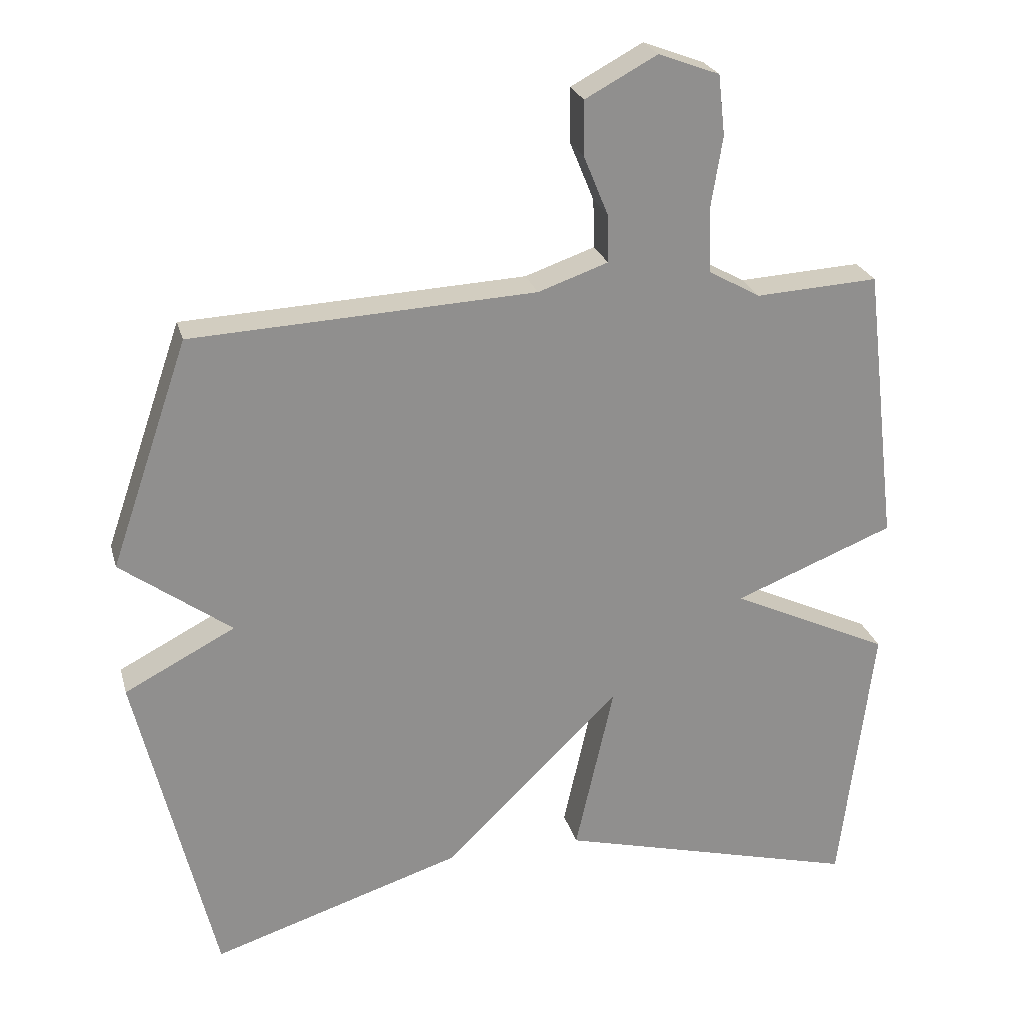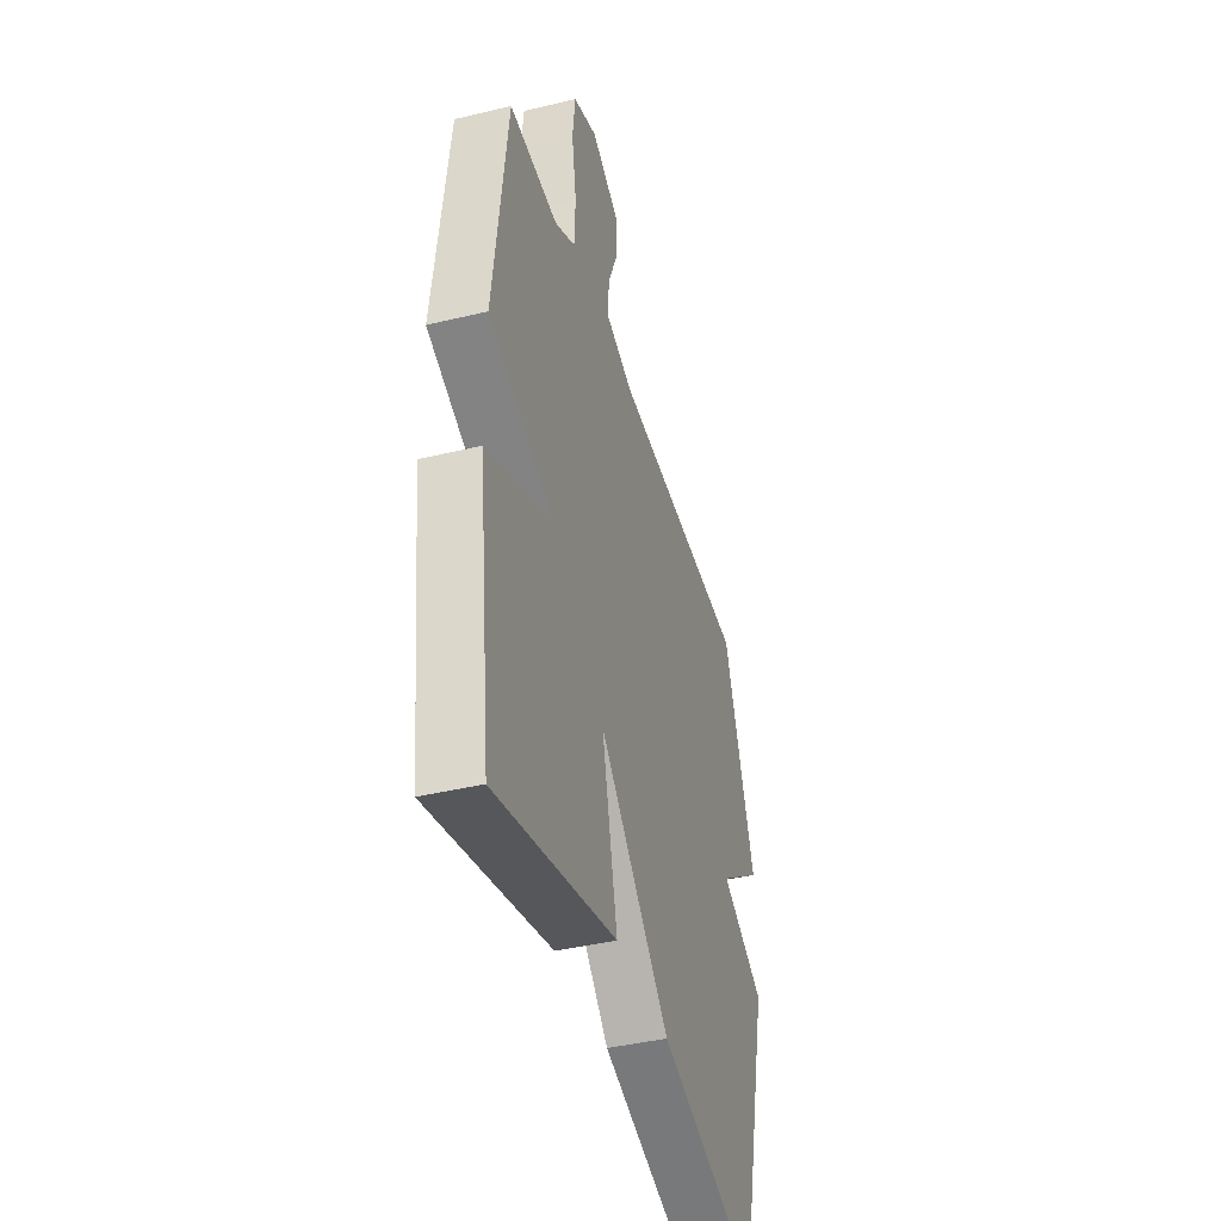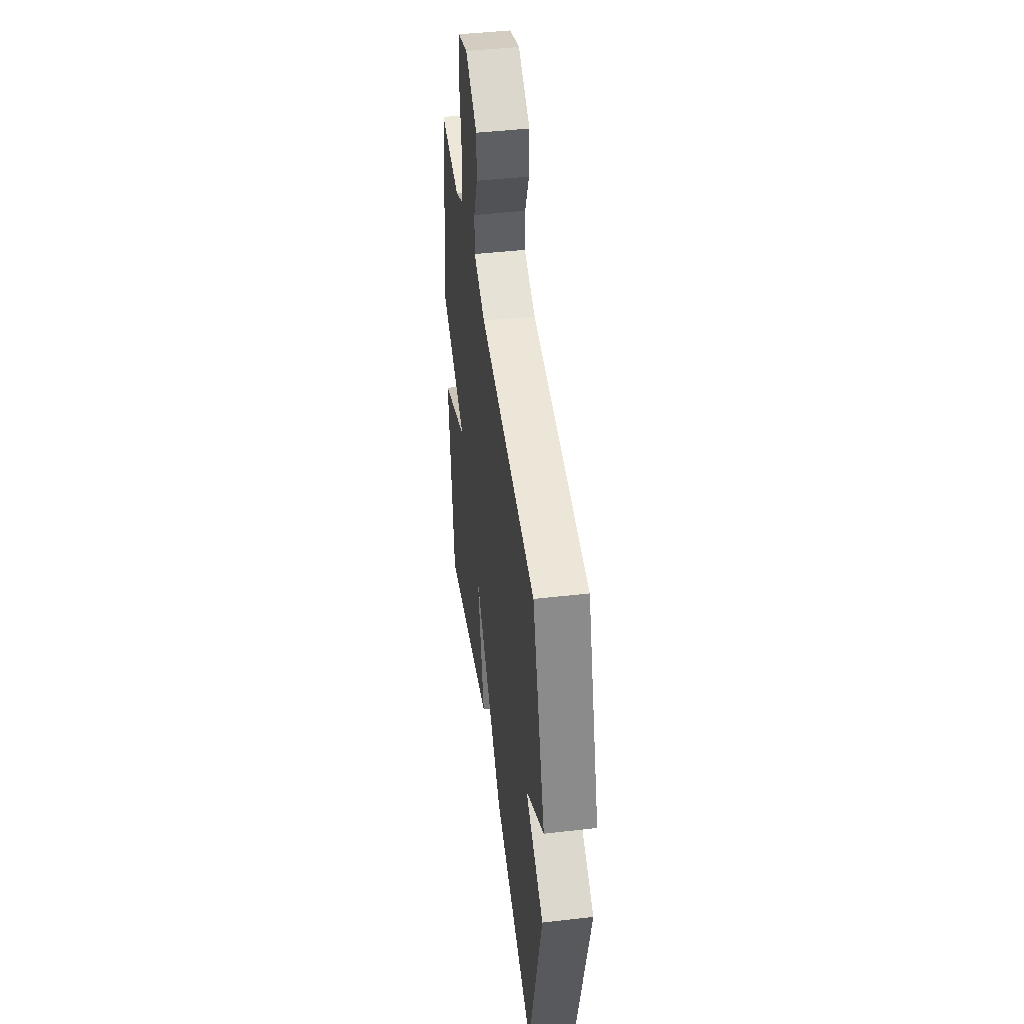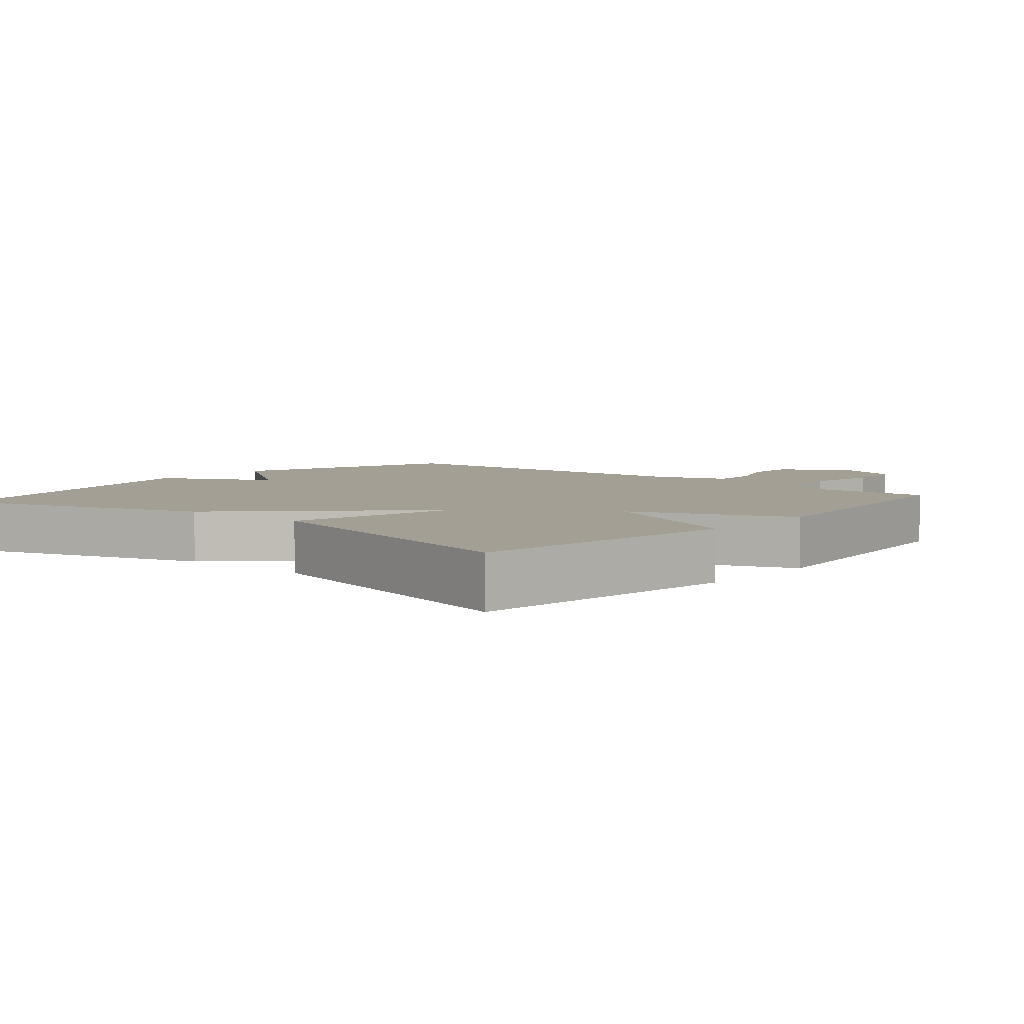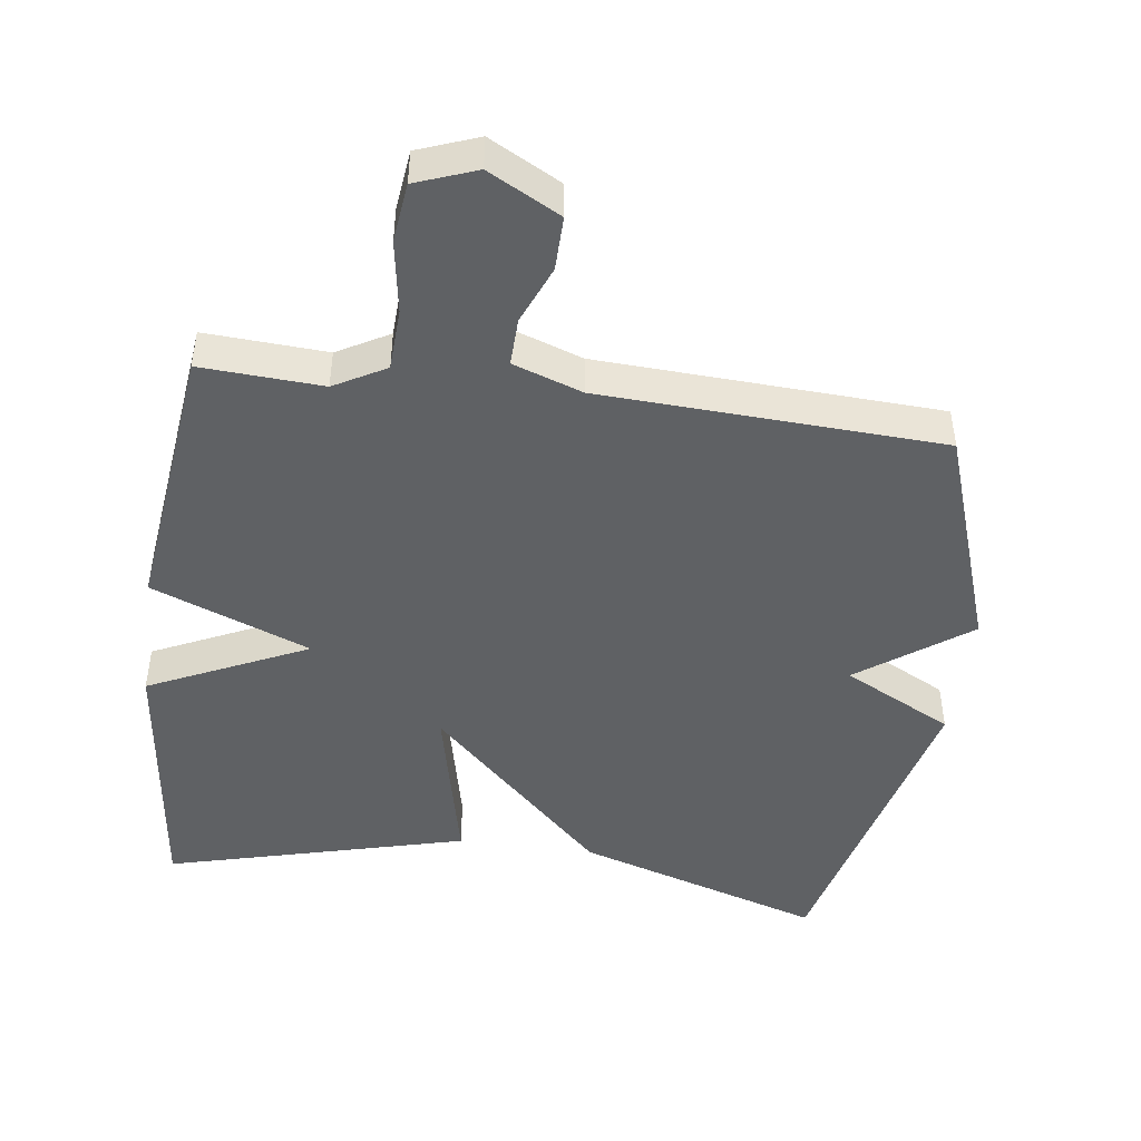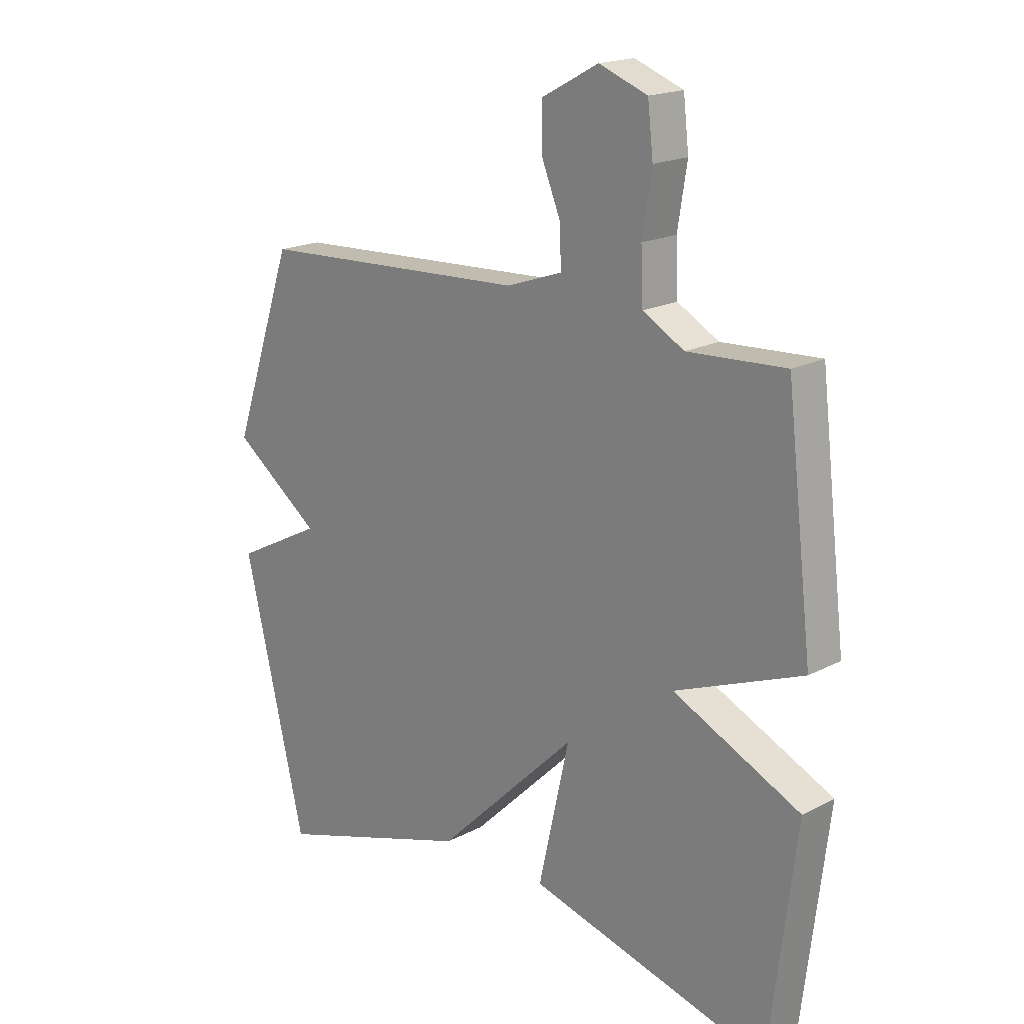
<metadata>
{"format":"obj","ext":"obj","renderer":"f3d","projection":"perspective","resolution":1024,"background":"white","views":[{"elev":24.7,"azim":165.6,"up":"+Z"},{"elev":-41.4,"azim":-73.7,"up":"+Z"},{"elev":45.6,"azim":82.5,"up":"+Z"},{"elev":5.5,"azim":-139.6,"up":"+Y"},{"elev":-46.3,"azim":-7.7,"up":"+Y"},{"elev":18.6,"azim":-134.9,"up":"+Z"}]}
</metadata>
<code>
v 0.5 0.07 -0.5
v 0.138 0.07 -0.385
v -0.118 0.07 -0.135
v -0.062 0.07 -0.385
v -0.5 0.07 -0.5
v -0.548 0.07 -0.103
v -0.317 0.07 0.006
v -0.548 0.07 0.097
v -0.5 0.07 0.5
v -0.323 0.07 0.49
v -0.248 0.07 0.532
v -0.244 0.07 0.623
v -0.261 0.07 0.729
v -0.251 0.07 0.816
v -0.163 0.07 0.849
v -0.059 0.07 0.793
v -0.06 0.07 0.714
v -0.095 0.07 0.629
v -0.097 0.07 0.559
v 0.004 0.07 0.524
v 0.5 0.07 0.5
v 0.613 0.07 0.172
v 0.453 0.07 0.055
v 0.613 0.07 -0.028
v 0.5 0 -0.5
v 0.138 0 -0.385
v -0.118 0 -0.135
v -0.062 0 -0.385
v -0.5 0 -0.5
v -0.548 0 -0.103
v -0.317 0 0.006
v -0.548 0 0.097
v -0.5 0 0.5
v -0.323 0 0.49
v -0.248 0 0.532
v -0.244 0 0.623
v -0.261 0 0.729
v -0.251 0 0.816
v -0.163 0 0.849
v -0.059 0 0.793
v -0.06 0 0.714
v -0.095 0 0.629
v -0.097 0 0.559
v 0.004 0 0.524
v 0.5 0 0.5
v 0.613 0 0.172
v 0.453 0 0.055
v 0.613 0 -0.028
f 1 2 3
f 24 1 3
f 23 24 3
f 22 23 3
f 21 22 3
f 20 21 3
f 19 20 3
f 18 19 3
f 16 17 18
f 15 16 18
f 14 15 18
f 13 14 18
f 12 13 18
f 11 12 18 3
f 10 11 3
f 7 8 9 10
f 7 10 3 4
f 4 5 6 7
f 27 26 25
f 27 25 48
f 27 48 47
f 27 47 46
f 27 46 45
f 27 45 44
f 27 44 43
f 27 43 42
f 42 41 40
f 42 40 39
f 42 39 38
f 42 38 37
f 42 37 36
f 27 42 36 35
f 27 35 34
f 34 33 32 31
f 28 27 34 31
f 31 30 29 28
f 1 25 26 2
f 2 26 27 3
f 3 27 28 4
f 4 28 29 5
f 5 29 30 6
f 6 30 31 7
f 7 31 32 8
f 8 32 33 9
f 9 33 34 10
f 10 34 35 11
f 11 35 36 12
f 12 36 37 13
f 13 37 38 14
f 14 38 39 15
f 15 39 40 16
f 16 40 41 17
f 17 41 42 18
f 18 42 43 19
f 19 43 44 20
f 20 44 45 21
f 21 45 46 22
f 22 46 47 23
f 23 47 48 24
f 24 48 25 1

</code>
